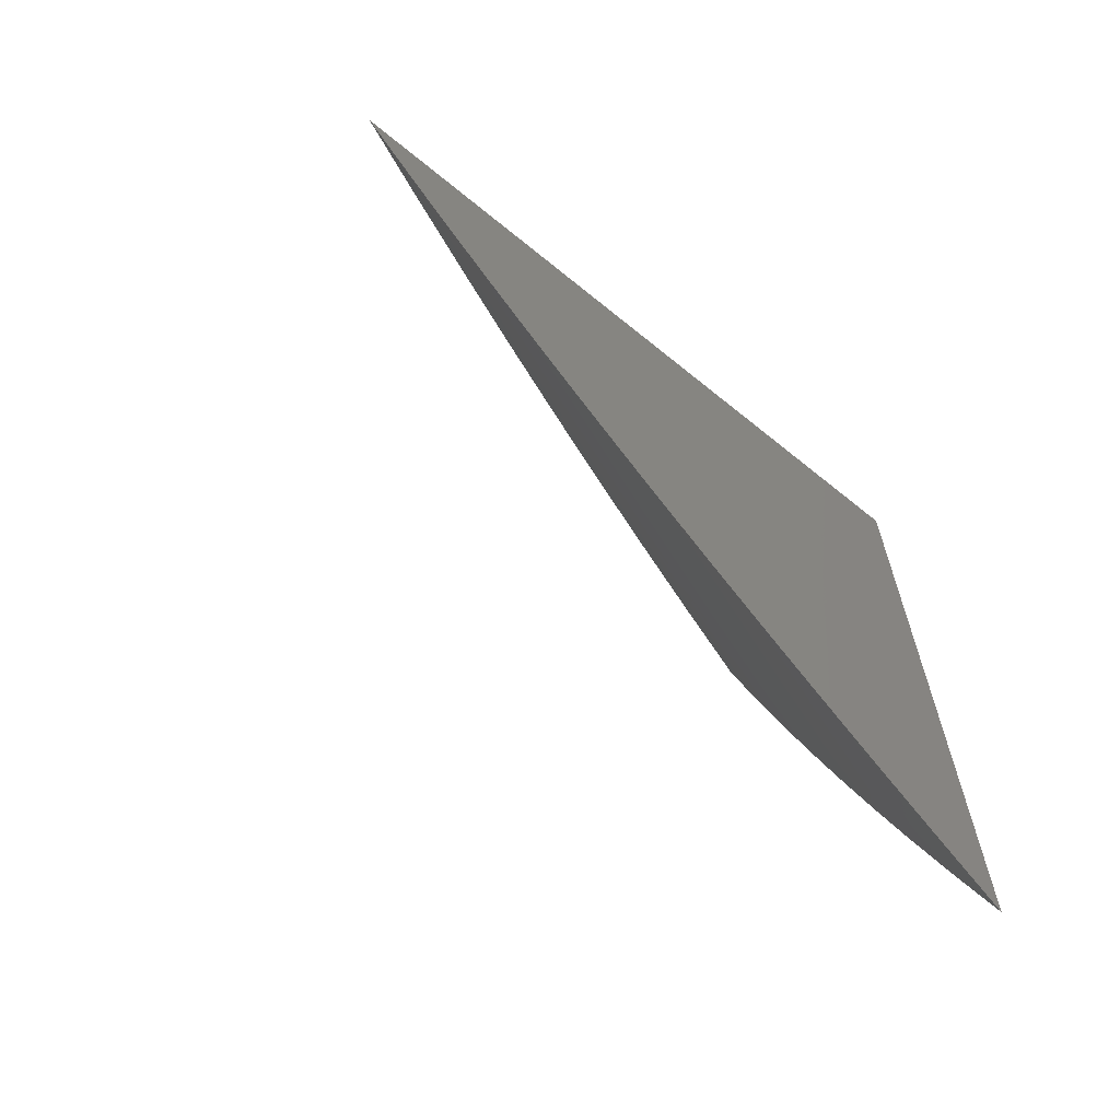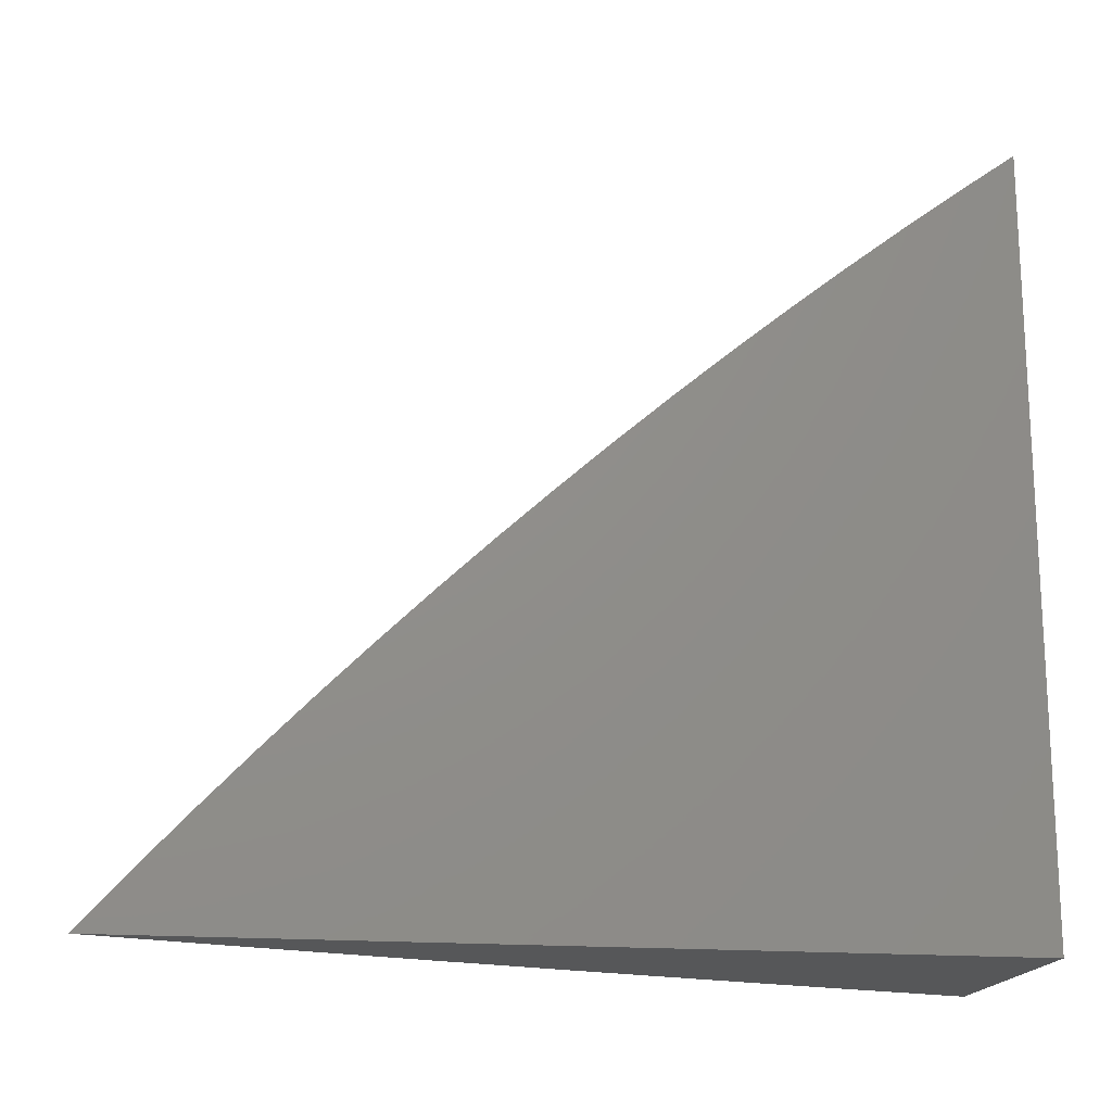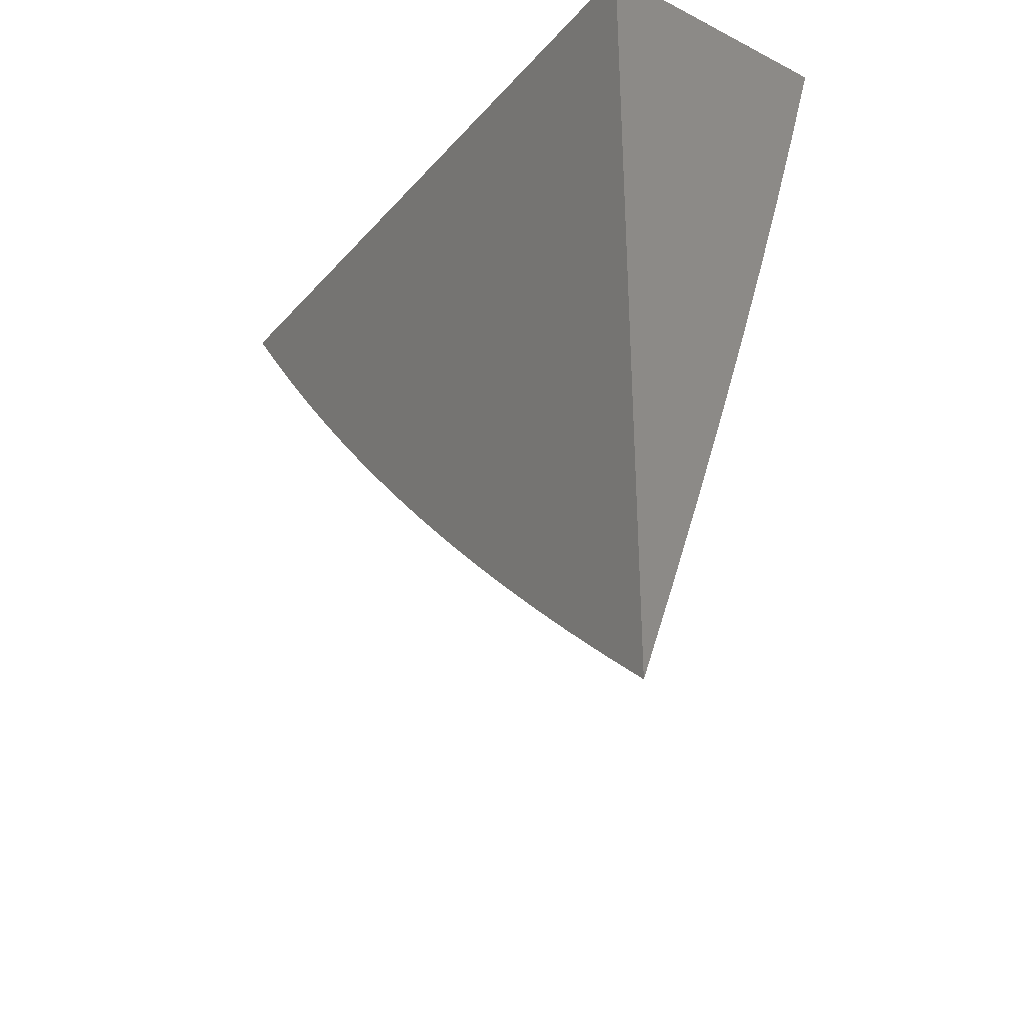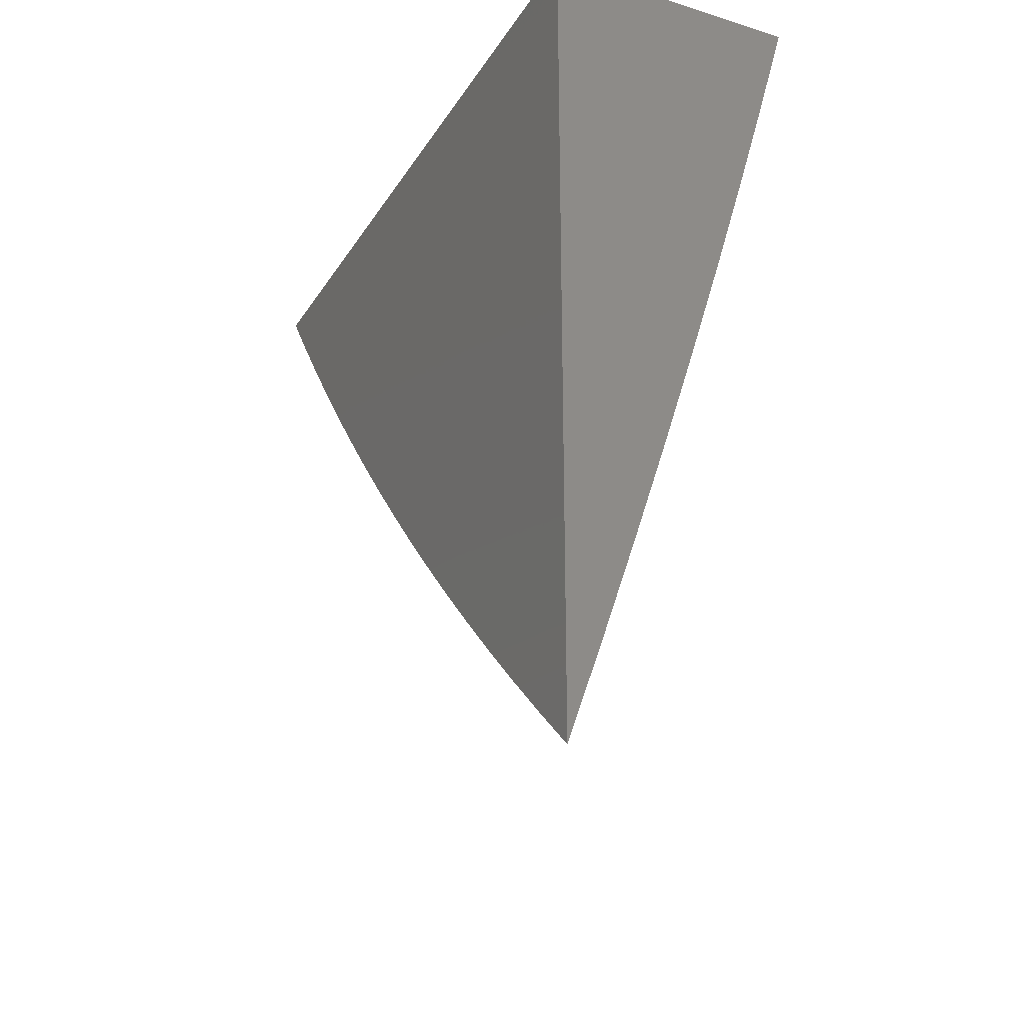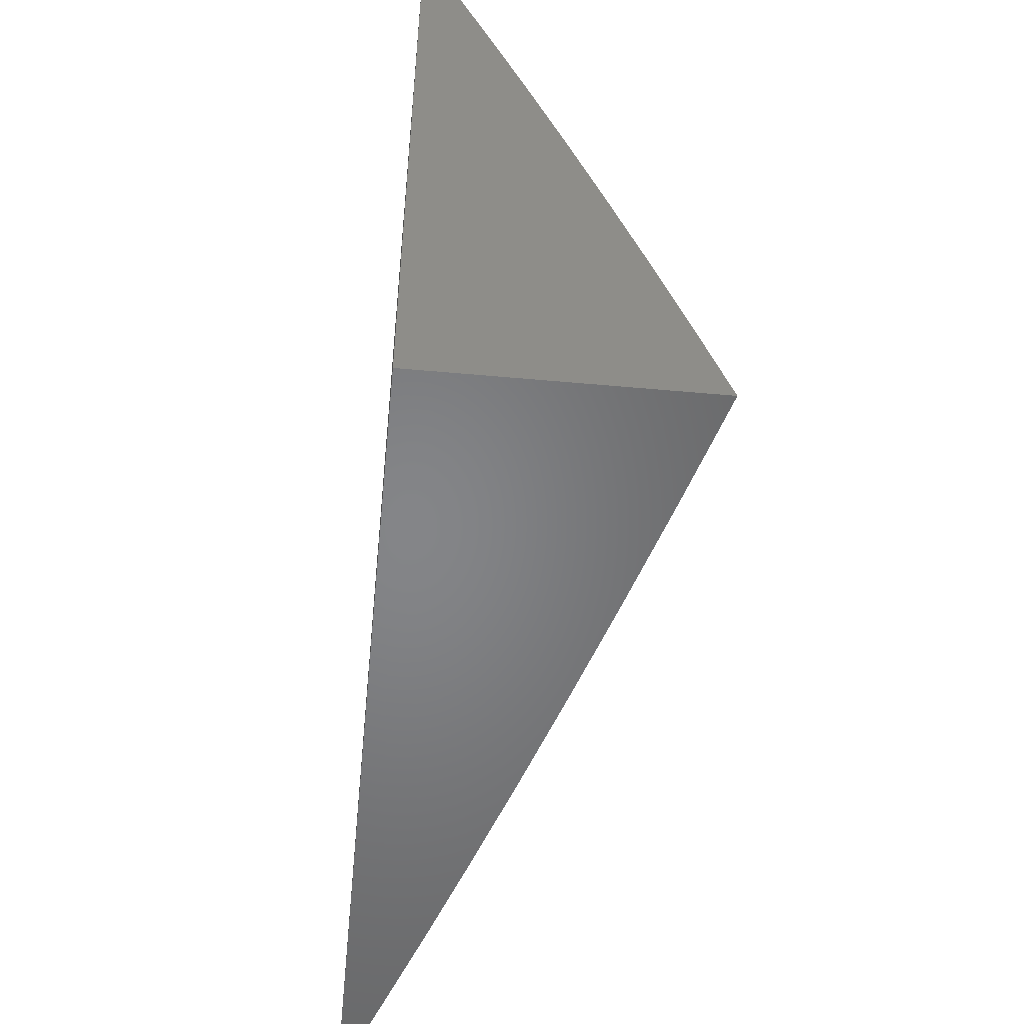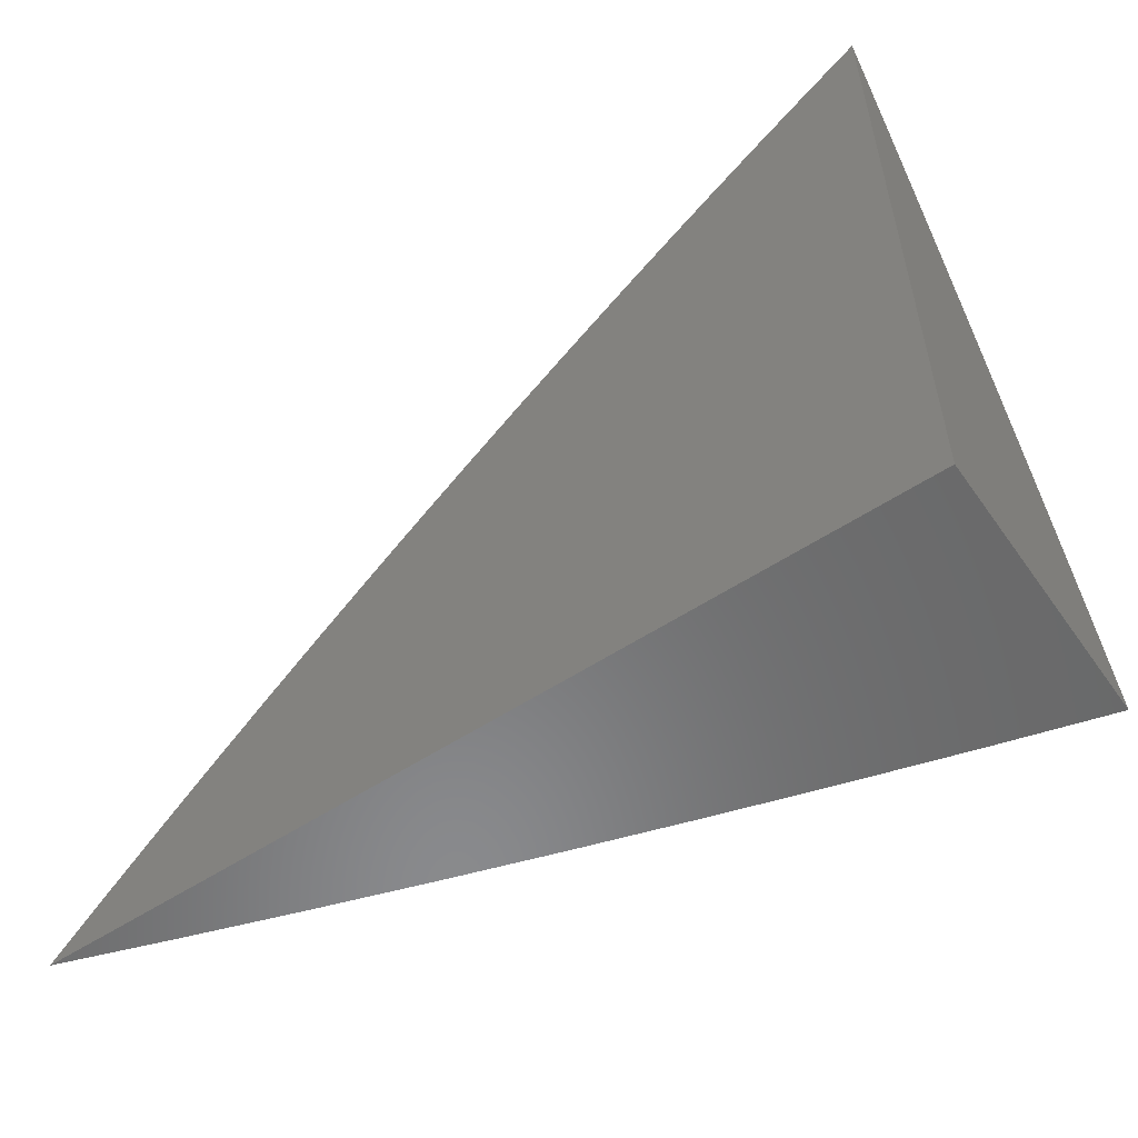
<metadata>
{"format":"stl","ext":"stl","renderer":"f3d","projection":"perspective","resolution":1024,"background":"white","views":[{"elev":-65.5,"azim":-129.4,"up":"+Z"},{"elev":-17.5,"azim":-99.6,"up":"+Y"},{"elev":-33.3,"azim":-34.7,"up":"+Z"},{"elev":-27.0,"azim":-25.6,"up":"+Z"},{"elev":-52.4,"azim":-5.6,"up":"+Y"},{"elev":-55.9,"azim":-55.4,"up":"+Y"}]}
</metadata>
<code>
# stl→obj: 100 verts, 196 faces
v 10 3.645 -3.051
v 10 3.683 -3
v 10.02 3.595 -3.038
v 10.03 3.599 -3
v 10.06 3.514 -3
v 10.05 3.509 -3.038
v 10.09 3.429 -3
v 10.09 3.424 -3.038
v 10.12 3.344 -3
v 10.12 3.339 -3.038
v 10.15 3.258 -3
v 10.14 3.254 -3.038
v 10.18 3.172 -3
v 10.17 3.168 -3.038
v 10.21 3.086 -3
v 10.2 3.083 -3.038
v 10.24 3 -3
v 10.21 3 -3.095
v 10.18 3 -3.19
v 10.18 3.076 -3.127
v 10.19 3.08 -3.083
v 10.16 3.165 -3.083
v 10.15 3 -3.284
v 10.15 3.069 -3.217
v 10.16 3.073 -3.172
v 10.14 3.157 -3.172
v 10.15 3.161 -3.127
v 10.12 3.246 -3.127
v 10.13 3.25 -3.083
v 10.1 3.335 -3.083
v 10.12 3 -3.379
v 10.13 3.061 -3.306
v 10.14 3.065 -3.262
v 10.11 3.15 -3.262
v 10.13 3.154 -3.217
v 10.1 3.239 -3.217
v 10.11 3.242 -3.172
v 10.08 3.327 -3.172
v 10.09 3.331 -3.127
v 10.06 3.416 -3.127
v 10.07 3.42 -3.083
v 10.04 3.506 -3.083
v 10.01 3.591 -3.083
v 10.09 3 -3.473
v 10.09 3.05 -3.441
v 10.1 3.054 -3.396
v 10.12 3.058 -3.351
v 10.08 3.138 -3.396
v 10.09 3.142 -3.351
v 10.06 3.227 -3.351
v 10.07 3.231 -3.306
v 10.04 3.315 -3.306
v 10.06 3.32 -3.262
v 10.03 3.404 -3.262
v 10.04 3.408 -3.217
v 10 3.487 -3.25
v 10.01 3.493 -3.217
v 10 3.528 -3.201
v 10.02 3.497 -3.172
v 10 3.567 -3.152
v 10.03 3.501 -3.127
v 10 3.607 -3.102
v 10.06 3 -3.566
v 10.06 3.042 -3.53
v 10.08 3.046 -3.485
v 10.05 3.13 -3.485
v 10.06 3.134 -3.441
v 10.03 3.218 -3.441
v 10.05 3.223 -3.396
v 10.02 3.307 -3.396
v 10.03 3.311 -3.351
v 10 3.362 -3.395
v 10 3.396 -3.351
v 10 3.404 -3.347
v 10.01 3.4 -3.306
v 10 3.446 -3.299
v 10.03 3 -3.66
v 10.04 3.033 -3.619
v 10.05 3.037 -3.575
v 10.02 3.122 -3.575
v 10.04 3.126 -3.53
v 10 3.186 -3.579
v 10.01 3.21 -3.53
v 10 3.23 -3.534
v 10.02 3.214 -3.485
v 10 3.275 -3.488
v 10.01 3.303 -3.441
v 10 3.318 -3.441
v 10 3 -3.753
v 10.01 3.025 -3.708
v 10.02 3.029 -3.664
v 10 3.094 -3.667
v 10.01 3.117 -3.619
v 10 3.14 -3.623
v 10 3.047 -3.71
v 10.05 3.412 -3.172
v 10.07 3.324 -3.217
v 10.08 3.235 -3.262
v 10.1 3.146 -3.306
v 10 3 -3
f 1 2 3
f 3 2 4
f 3 4 5
f 3 5 6
f 6 5 7
f 6 7 8
f 8 7 9
f 8 9 10
f 10 9 11
f 10 11 12
f 12 11 13
f 12 13 14
f 14 13 15
f 14 15 16
f 16 15 17
f 16 17 18
f 19 20 18
f 18 20 21
f 18 21 16
f 16 21 22
f 16 22 14
f 14 22 12
f 23 24 19
f 19 24 25
f 19 25 20
f 20 25 26
f 20 26 27
f 27 26 28
f 27 28 29
f 29 28 30
f 29 30 10
f 10 30 8
f 31 32 23
f 23 32 33
f 23 33 24
f 24 33 34
f 24 34 35
f 35 34 36
f 35 36 37
f 37 36 38
f 37 38 39
f 39 38 40
f 39 40 41
f 41 40 42
f 41 42 6
f 6 42 43
f 6 43 3
f 3 43 1
f 44 45 31
f 31 45 46
f 31 46 47
f 47 46 48
f 47 48 49
f 49 48 50
f 49 50 51
f 51 50 52
f 51 52 53
f 53 52 54
f 53 54 55
f 55 54 56
f 55 56 57
f 57 56 58
f 57 58 59
f 59 58 60
f 59 60 61
f 61 60 62
f 61 62 43
f 43 62 1
f 63 64 44
f 44 64 65
f 44 65 45
f 45 65 66
f 45 66 67
f 67 66 68
f 67 68 69
f 69 68 70
f 69 70 71
f 71 70 72
f 71 72 73
f 73 72 74
f 73 74 75
f 75 74 76
f 75 76 54
f 54 76 56
f 77 78 63
f 63 78 79
f 63 79 64
f 64 79 80
f 64 80 81
f 81 80 82
f 81 82 83
f 83 82 84
f 83 84 85
f 85 84 86
f 85 86 68
f 68 86 87
f 68 87 70
f 70 87 88
f 70 88 72
f 89 90 77
f 77 90 91
f 77 91 78
f 78 91 92
f 78 92 93
f 93 92 94
f 93 94 80
f 80 94 82
f 89 95 90
f 90 95 91
f 95 92 91
f 86 88 87
f 43 42 61
f 61 42 40
f 61 40 96
f 96 40 38
f 96 38 97
f 97 38 36
f 97 36 98
f 98 36 34
f 98 34 99
f 99 34 33
f 99 33 32
f 55 57 59
f 55 59 96
f 96 59 61
f 6 8 41
f 41 8 30
f 41 30 39
f 39 30 28
f 39 28 37
f 37 28 26
f 37 26 35
f 35 26 25
f 35 25 24
f 53 55 97
f 97 55 96
f 71 73 75
f 71 75 52
f 52 75 54
f 51 53 98
f 98 53 97
f 69 71 50
f 50 71 52
f 10 12 29
f 29 12 22
f 29 22 27
f 27 22 21
f 27 21 20
f 49 51 99
f 99 51 98
f 67 69 48
f 48 69 50
f 81 83 85
f 81 85 66
f 66 85 68
f 47 49 32
f 32 49 99
f 45 67 46
f 46 67 48
f 64 81 65
f 65 81 66
f 78 93 79
f 79 93 80
f 32 31 47
f 89 77 100
f 100 77 63
f 100 63 44
f 44 31 100
f 100 31 23
f 100 23 19
f 19 18 100
f 100 18 17
f 17 15 100
f 100 15 13
f 100 13 11
f 11 9 100
f 100 9 7
f 100 7 5
f 5 4 100
f 100 4 2
f 2 1 100
f 100 1 62
f 100 62 60
f 60 58 100
f 100 58 56
f 100 56 76
f 76 74 100
f 100 74 72
f 100 72 88
f 88 86 100
f 100 86 84
f 100 84 82
f 82 94 100
f 100 94 92
f 100 92 95
f 95 89 100

</code>
